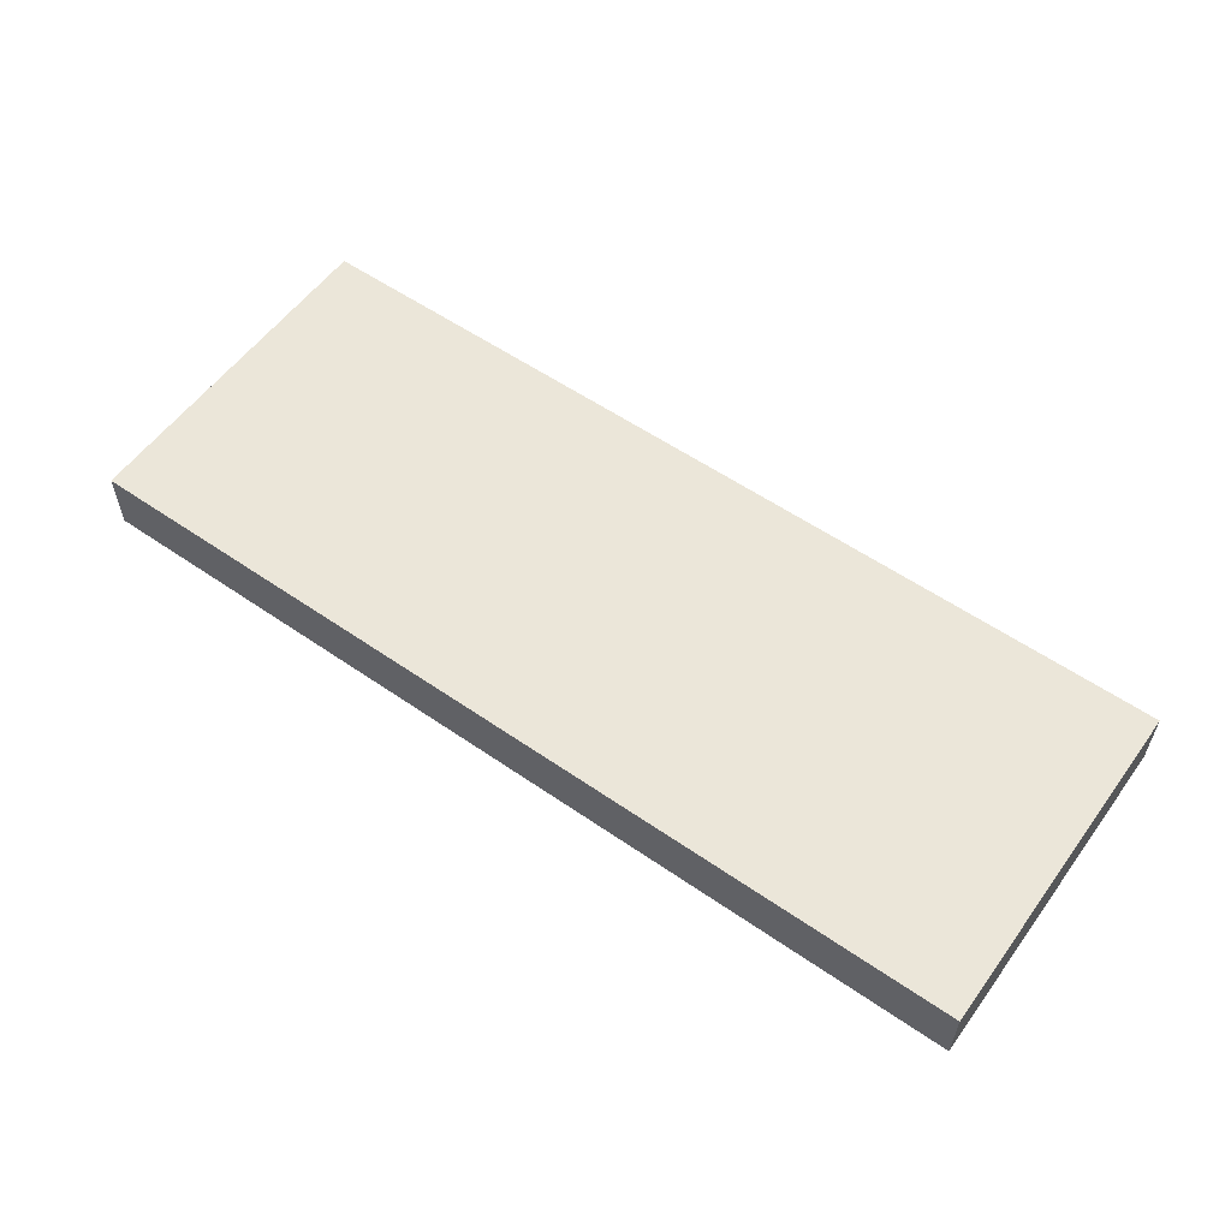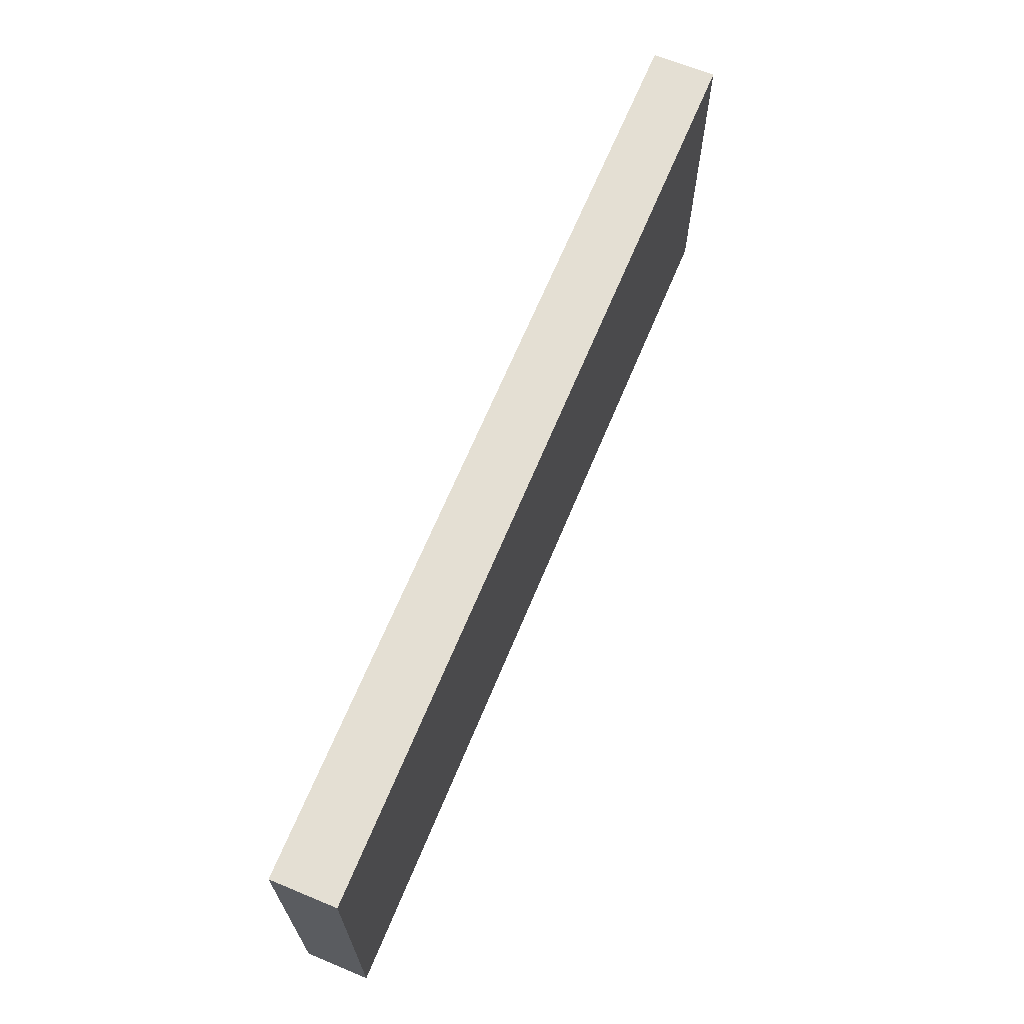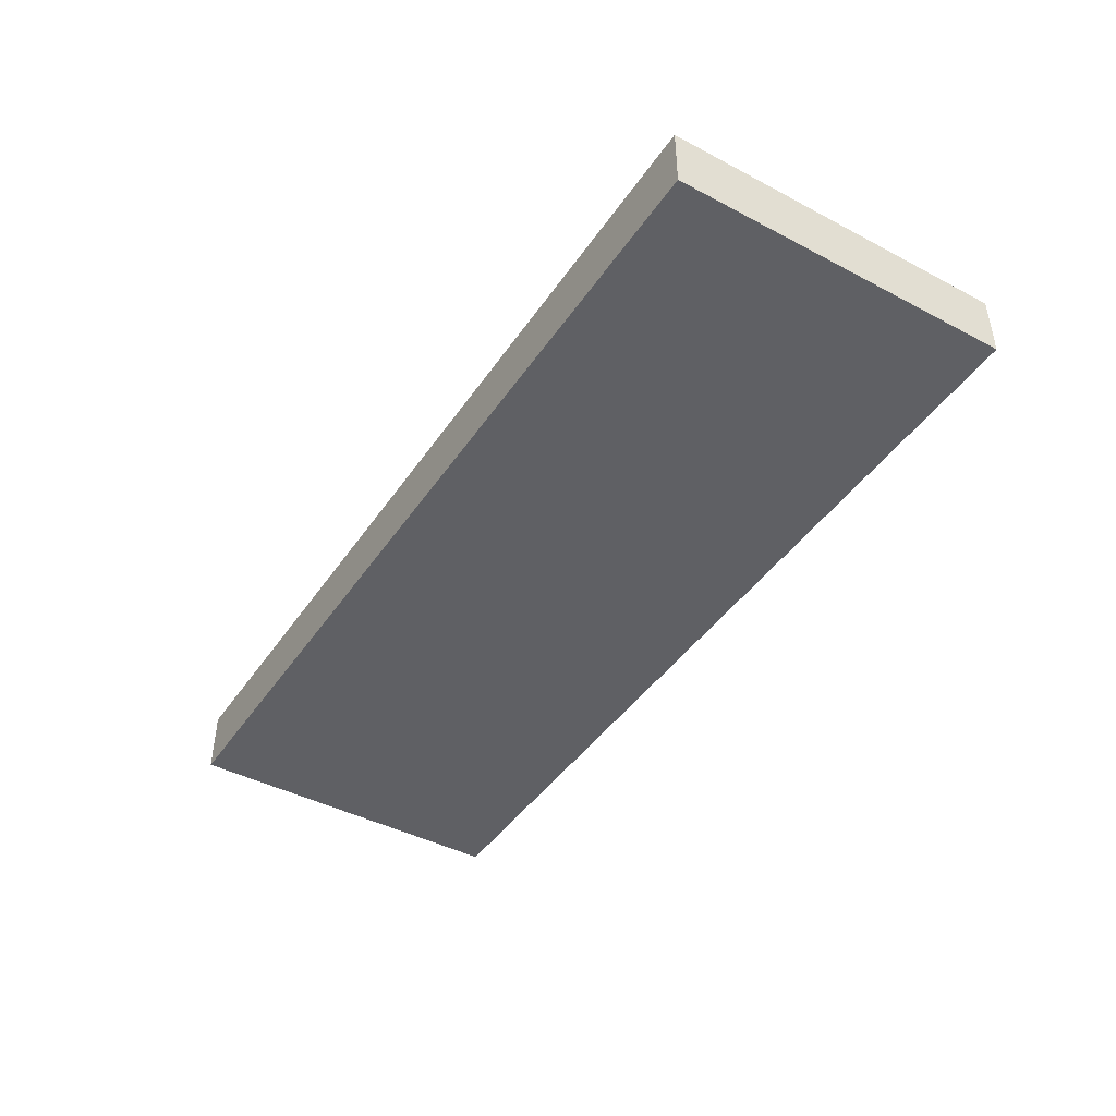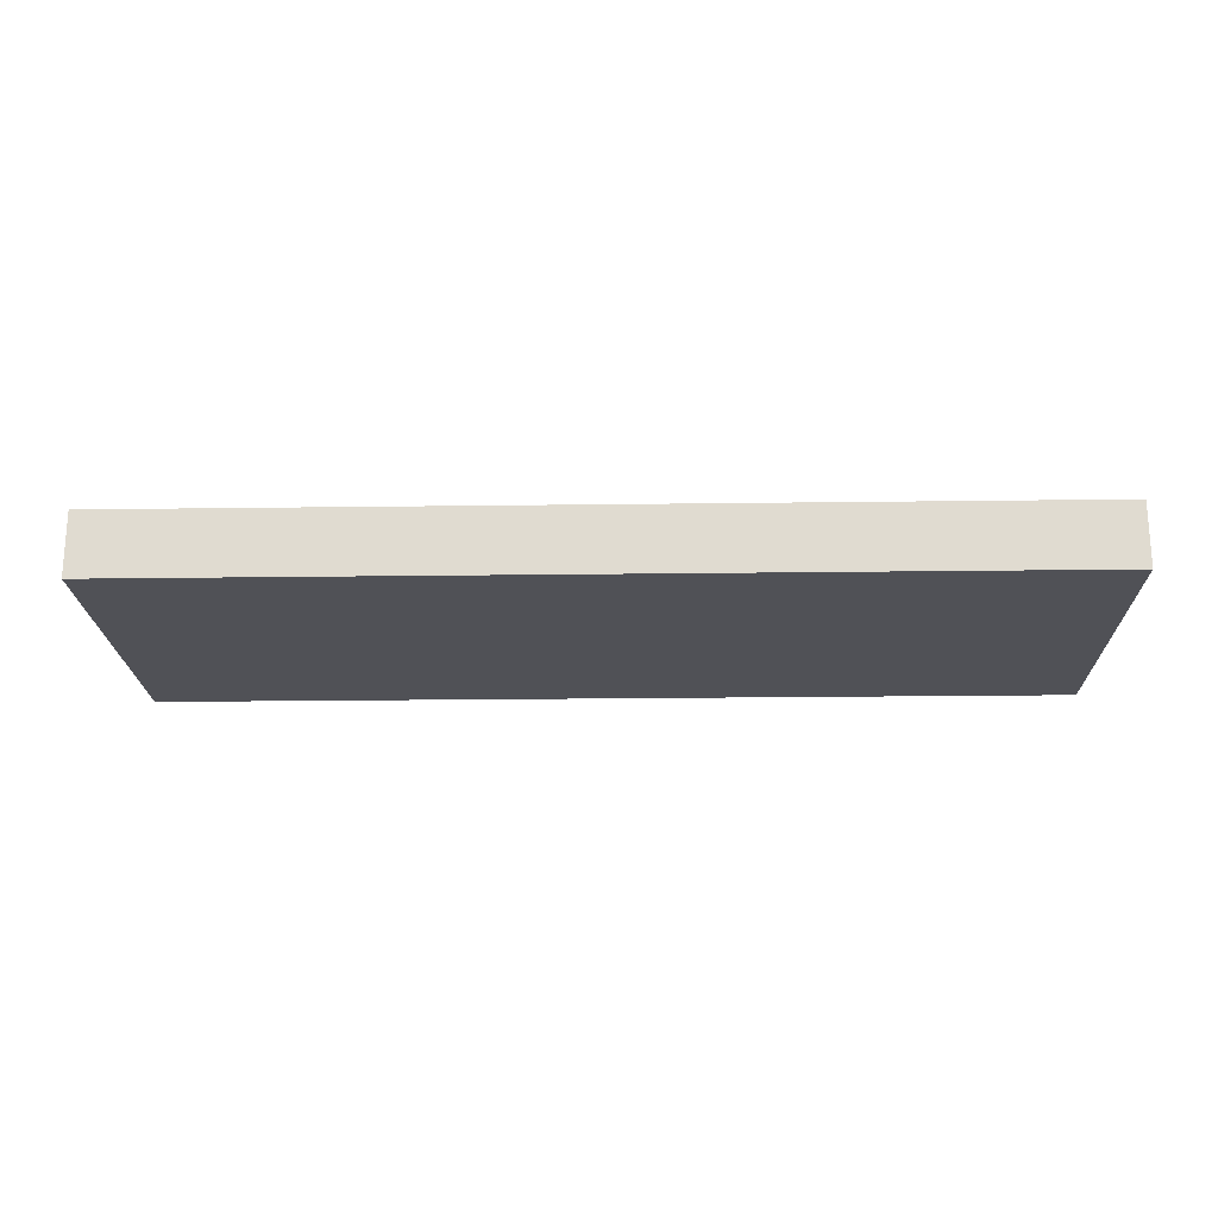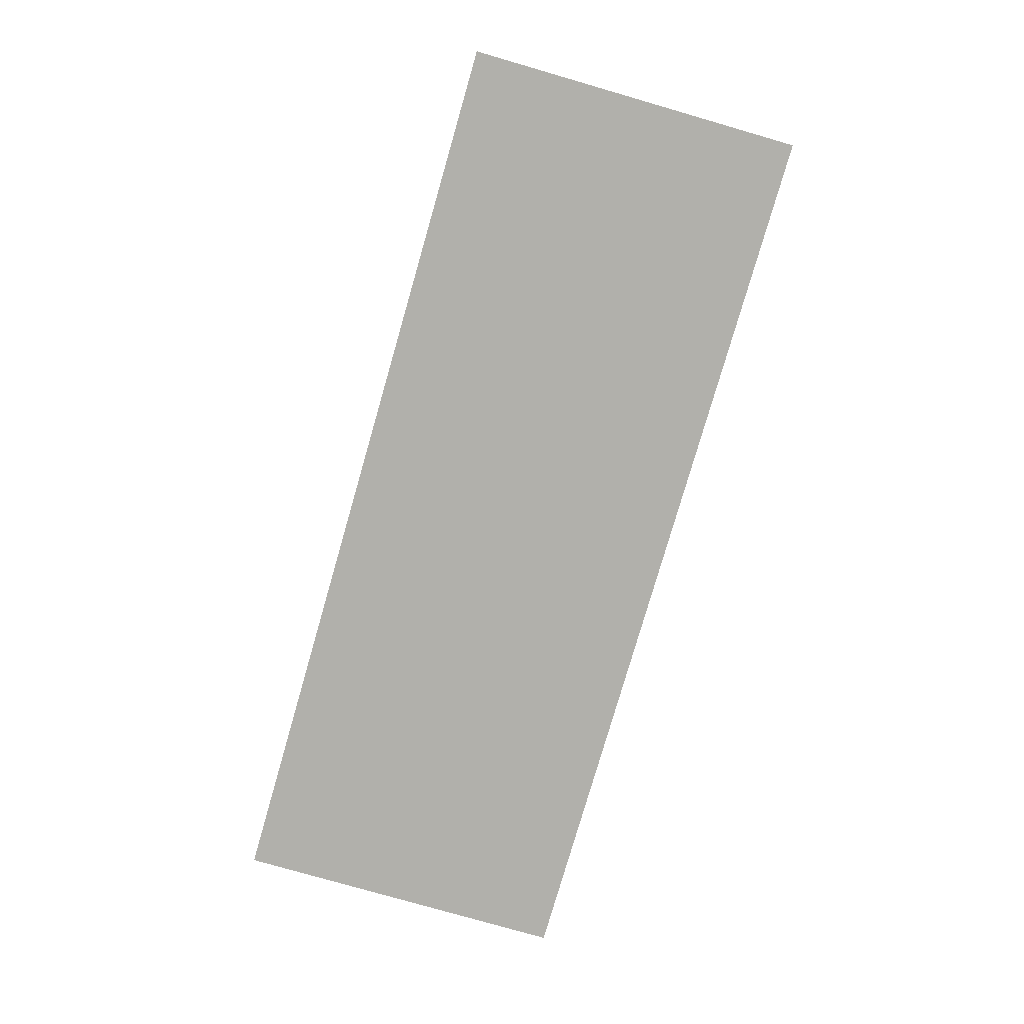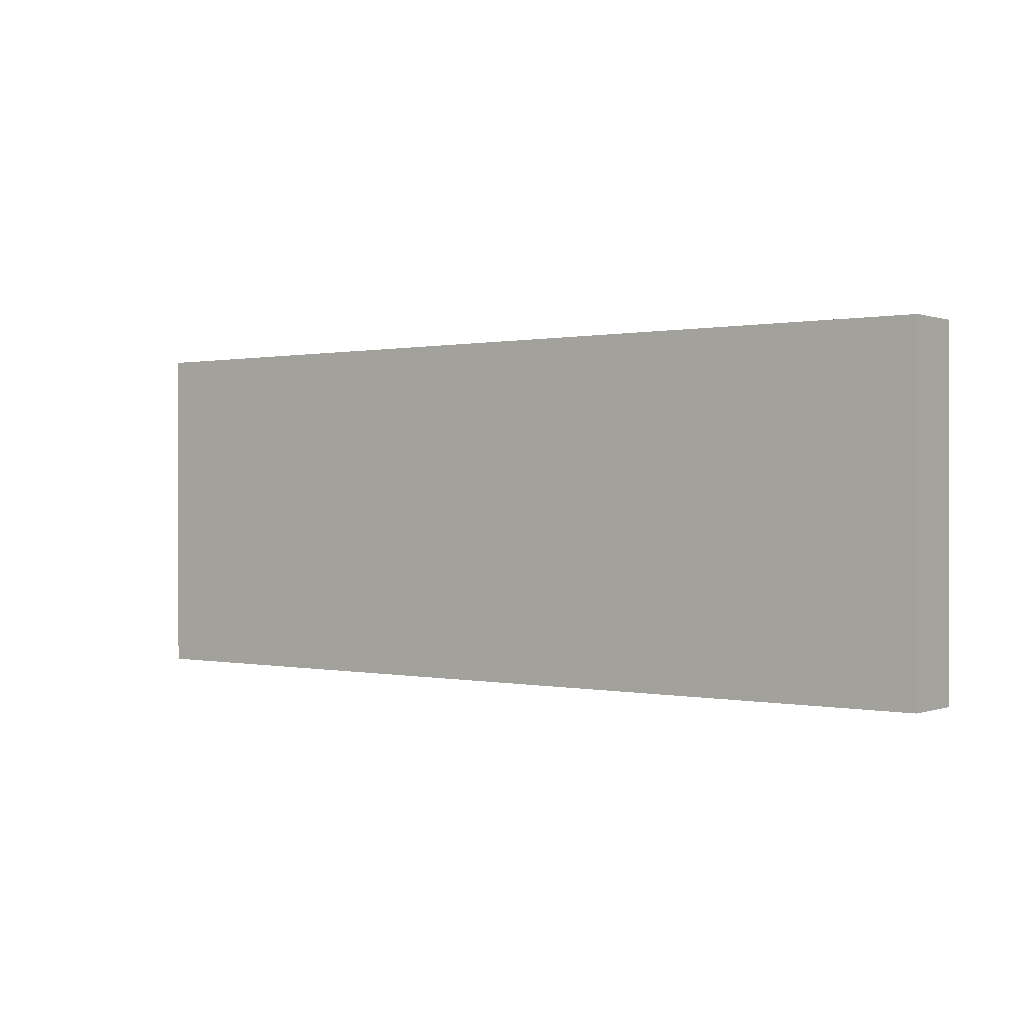
<metadata>
{"format":"obj","ext":"obj","renderer":"f3d","projection":"perspective","resolution":1024,"background":"white","views":[{"elev":56.9,"azim":35.7,"up":"+Y"},{"elev":66.4,"azim":-67.5,"up":"+Z"},{"elev":-43.5,"azim":58.2,"up":"+Y"},{"elev":-20.4,"azim":-178.6,"up":"+Y"},{"elev":-78.4,"azim":73.9,"up":"+Y"},{"elev":0.3,"azim":37.5,"up":"+Z"}]}
</metadata>
<code>
g Mesh1 Group1 Model
v 2.16 0 -0
v 0 0 -0
v 0 0 -0.8
v 2.16 0 -0.8
f 1 2 3 4
g Mesh2 Group2 Model
v 0 0.15 -0
v 2.16 0.15 -0
v 2.16 0.15 -0.8
v 0 0.15 -0.8
f 5 6 7 8
f 2 1 6 5
f 1 4 7 6
f 4 3 8 7
f 3 2 5 8

</code>
